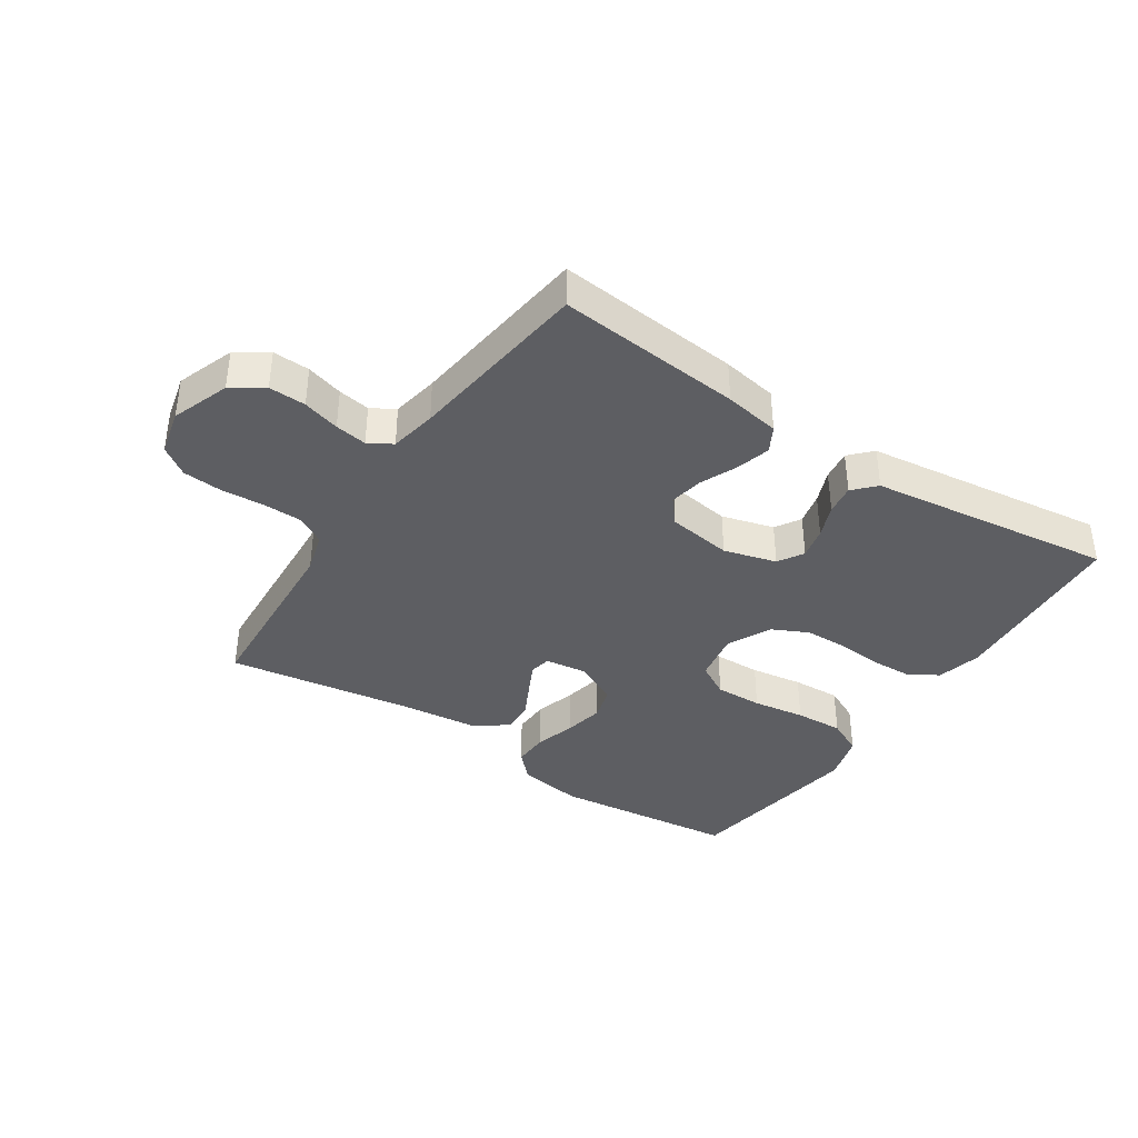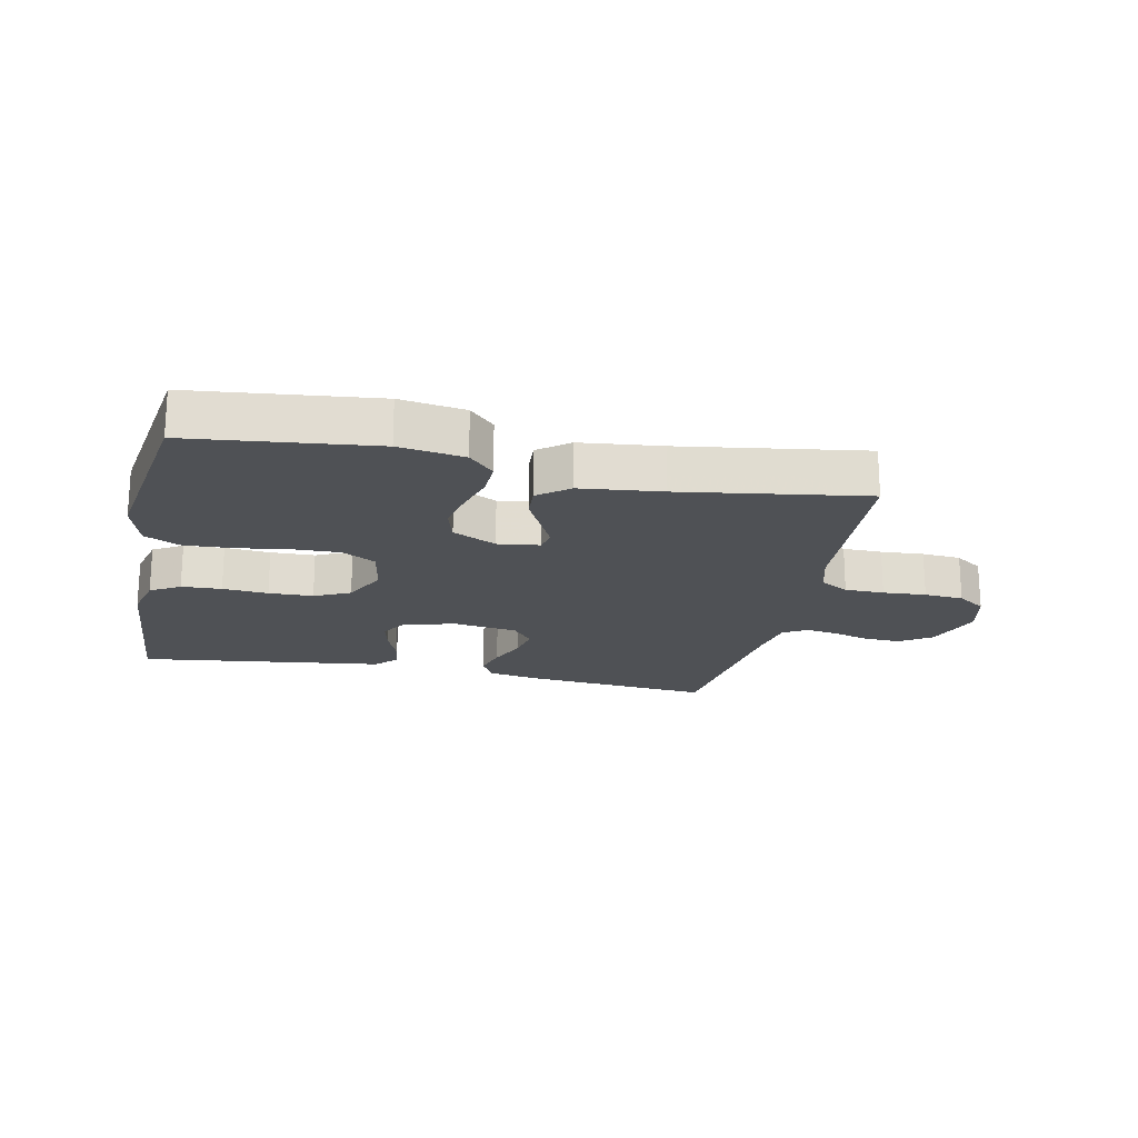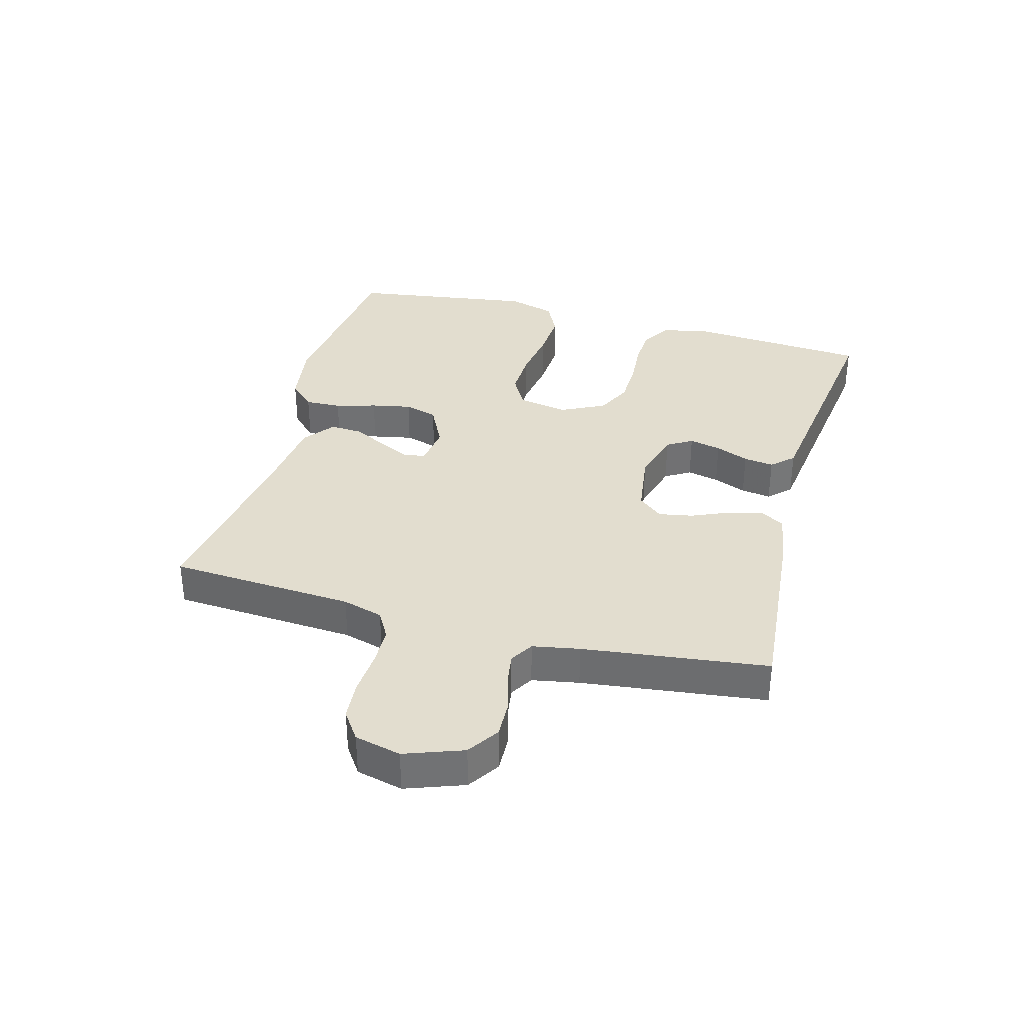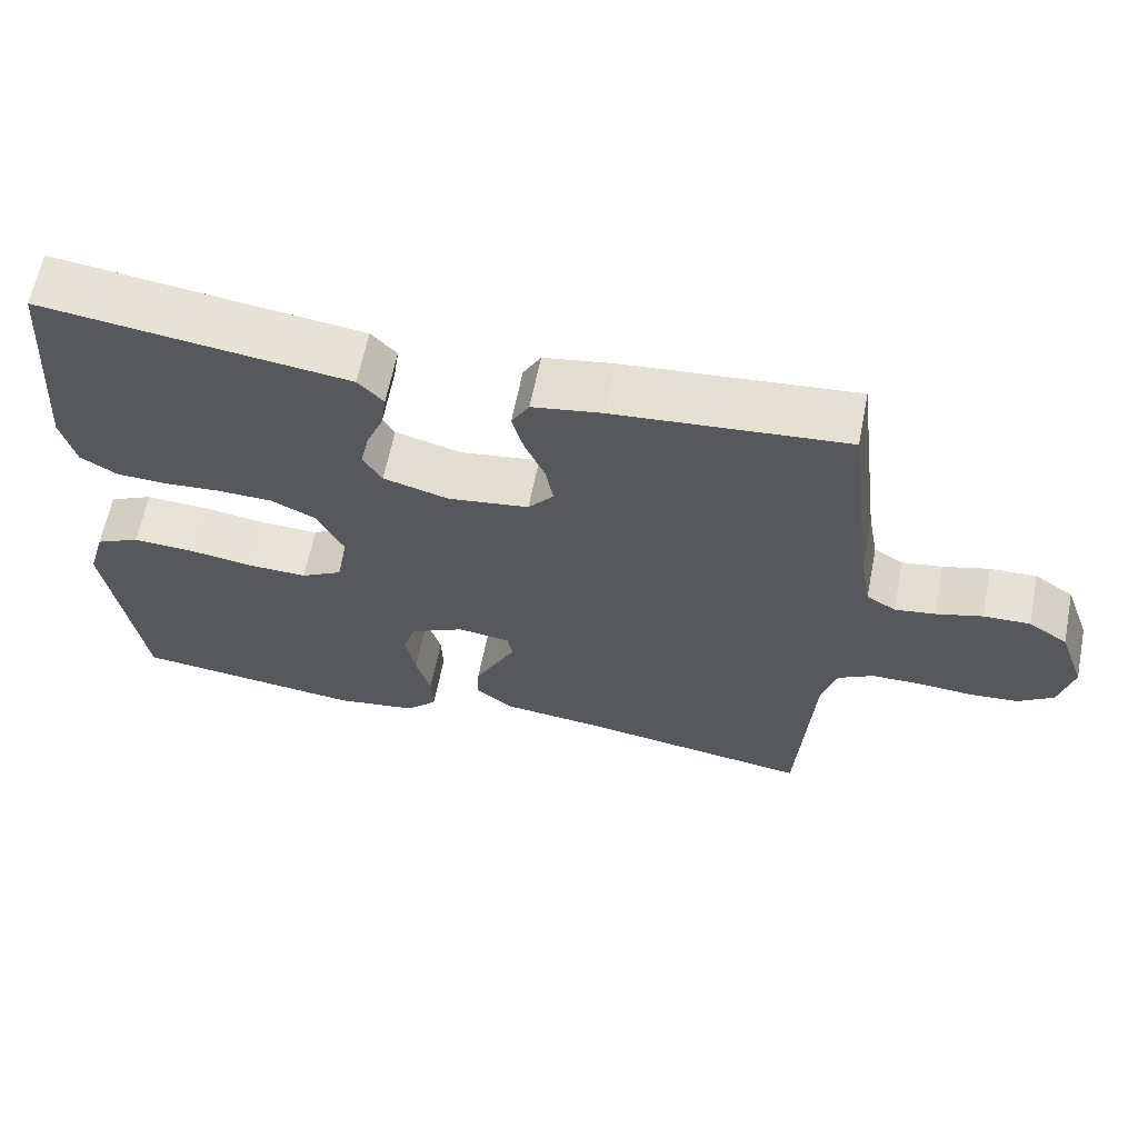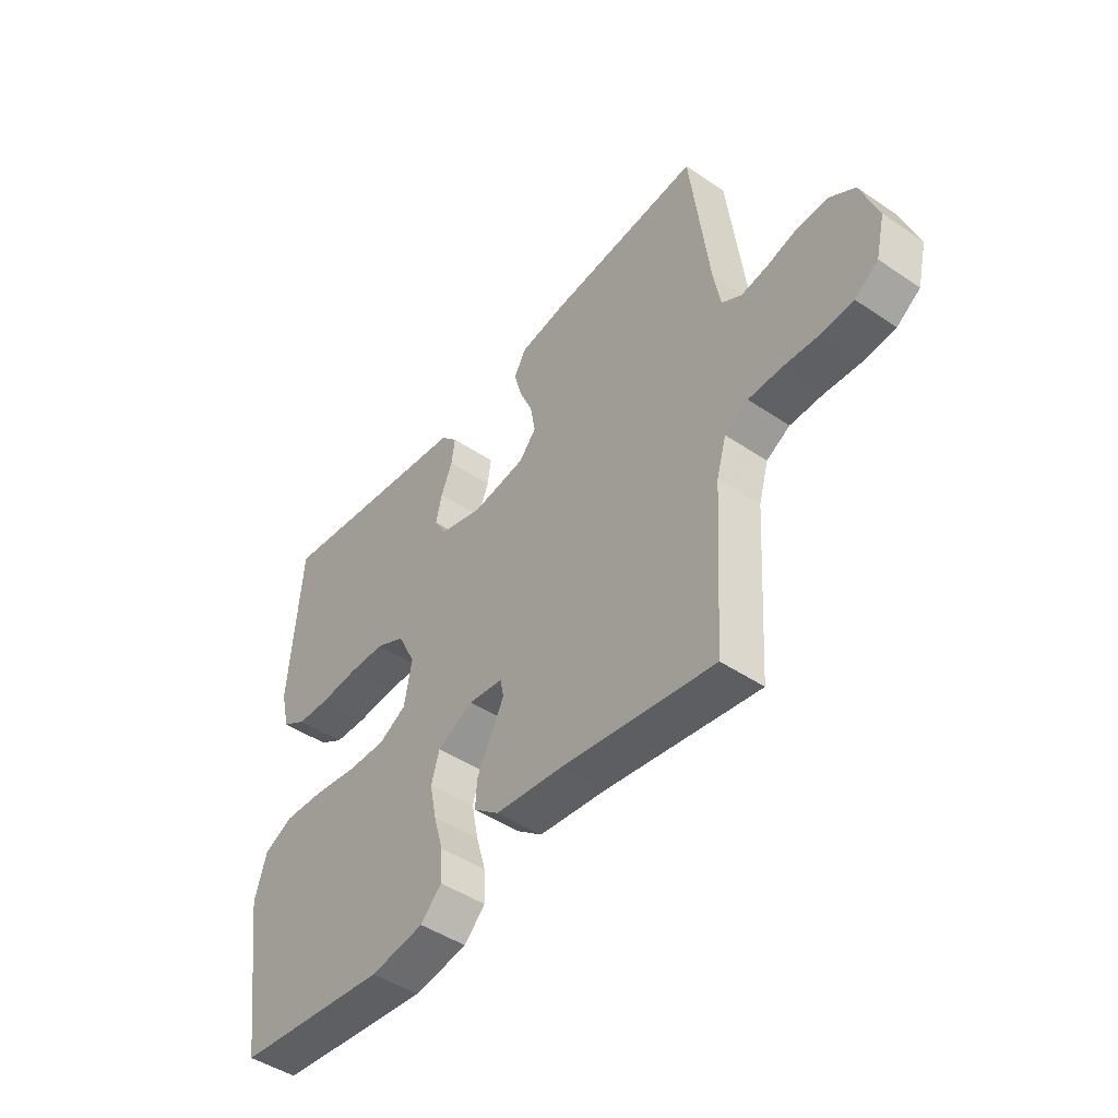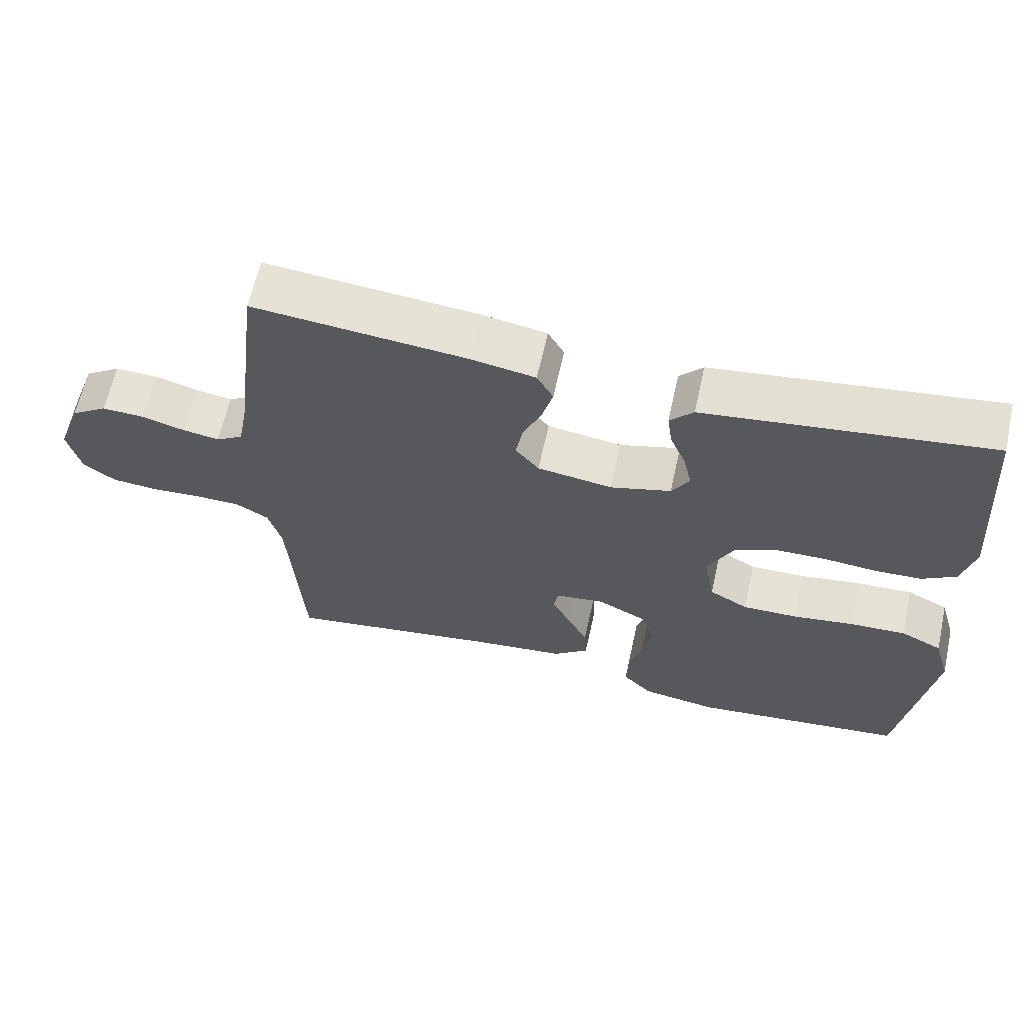
<metadata>
{"format":"obj","ext":"obj","renderer":"f3d","projection":"perspective","resolution":1024,"background":"white","views":[{"elev":-38.4,"azim":-33.7,"up":"+Y"},{"elev":-19.9,"azim":168.0,"up":"+Y"},{"elev":34.9,"azim":-74.8,"up":"+Y"},{"elev":63.0,"azim":-168.8,"up":"+Z"},{"elev":-46.3,"azim":-127.7,"up":"+Z"},{"elev":63.1,"azim":12.5,"up":"+Z"}]}
</metadata>
<code>
v 0.5 0.07 0.5
v 0.523 0.07 0.2
v 0.505 0.07 0.127
v 0.457 0.07 0.098
v 0.392 0.07 0.095
v 0.318 0.07 0.101
v 0.246 0.07 0.099
v 0.188 0.07 0.071
v 0.153 0.07 0
v 0.168 0.07 -0.082
v 0.222 0.07 -0.112
v 0.299 0.07 -0.11
v 0.384 0.07 -0.097
v 0.463 0.07 -0.093
v 0.521 0.07 -0.121
v 0.544 0.07 -0.2
v 0.5 0.07 -0.5
v 0.2 0.07 -0.534
v 0.094 0.07 -0.518
v 0.053 0.07 -0.476
v 0.055 0.07 -0.417
v 0.074 0.07 -0.351
v 0.087 0.07 -0.286
v 0.071 0.07 -0.232
v 0 0.07 -0.197
v -0.068 0.07 -0.206
v -0.075 0.07 -0.241
v -0.05 0.07 -0.291
v -0.021 0.07 -0.348
v -0.018 0.07 -0.4
v -0.068 0.07 -0.439
v -0.2 0.07 -0.454
v -0.5 0.07 -0.5
v -0.519 0.07 -0.2
v -0.538 0.07 -0.134
v -0.584 0.07 -0.108
v -0.648 0.07 -0.107
v -0.718 0.07 -0.112
v -0.782 0.07 -0.107
v -0.828 0.07 -0.075
v -0.846 0.07 0
v -0.812 0.07 0.094
v -0.761 0.07 0.128
v -0.701 0.07 0.126
v -0.641 0.07 0.109
v -0.589 0.07 0.101
v -0.551 0.07 0.124
v -0.537 0.07 0.2
v -0.5 0.07 0.5
v -0.2 0.07 0.473
v -0.11 0.07 0.458
v -0.087 0.07 0.417
v -0.102 0.07 0.362
v -0.128 0.07 0.302
v -0.138 0.07 0.247
v -0.105 0.07 0.207
v 0 0.07 0.192
v 0.085 0.07 0.216
v 0.11 0.07 0.257
v 0.098 0.07 0.309
v 0.076 0.07 0.363
v 0.069 0.07 0.412
v 0.102 0.07 0.447
v 0.2 0.07 0.46
v 0.5 0 0.5
v 0.523 0 0.2
v 0.505 0 0.127
v 0.457 0 0.098
v 0.392 0 0.095
v 0.318 0 0.101
v 0.246 0 0.099
v 0.188 0 0.071
v 0.153 0 0
v 0.168 0 -0.082
v 0.222 0 -0.112
v 0.299 0 -0.11
v 0.384 0 -0.097
v 0.463 0 -0.093
v 0.521 0 -0.121
v 0.544 0 -0.2
v 0.5 0 -0.5
v 0.2 0 -0.534
v 0.094 0 -0.518
v 0.053 0 -0.476
v 0.055 0 -0.417
v 0.074 0 -0.351
v 0.087 0 -0.286
v 0.071 0 -0.232
v 0 0 -0.197
v -0.068 0 -0.206
v -0.075 0 -0.241
v -0.05 0 -0.291
v -0.021 0 -0.348
v -0.018 0 -0.4
v -0.068 0 -0.439
v -0.2 0 -0.454
v -0.5 0 -0.5
v -0.519 0 -0.2
v -0.538 0 -0.134
v -0.584 0 -0.108
v -0.648 0 -0.107
v -0.718 0 -0.112
v -0.782 0 -0.107
v -0.828 0 -0.075
v -0.846 0 0
v -0.812 0 0.094
v -0.761 0 0.128
v -0.701 0 0.126
v -0.641 0 0.109
v -0.589 0 0.101
v -0.551 0 0.124
v -0.537 0 0.2
v -0.5 0 0.5
v -0.2 0 0.473
v -0.11 0 0.458
v -0.087 0 0.417
v -0.102 0 0.362
v -0.128 0 0.302
v -0.138 0 0.247
v -0.105 0 0.207
v 0 0 0.192
v 0.085 0 0.216
v 0.11 0 0.257
v 0.098 0 0.309
v 0.076 0 0.363
v 0.069 0 0.412
v 0.102 0 0.447
v 0.2 0 0.46
f 62 63 64
f 61 62 64
f 60 61 64
f 4 5 6
f 3 4 6
f 2 3 6
f 1 2 6
f 64 1 6
f 60 64 6
f 59 60 6
f 58 59 6 7
f 57 58 7 8
f 56 57 8 9
f 52 53 54
f 51 52 54
f 50 51 54
f 49 50 54
f 48 49 54
f 47 48 54 55
f 46 47 55 56
f 43 44 45
f 42 43 45
f 41 42 45
f 40 41 45
f 39 40 45
f 38 39 45
f 37 38 45
f 36 37 45 46
f 56 9 10
f 46 56 10
f 36 46 10
f 35 36 10
f 32 33 34
f 32 34 35
f 31 32 35
f 30 31 35
f 29 30 35
f 28 29 35
f 20 21 22
f 19 20 22
f 18 19 22
f 17 18 22
f 16 17 22
f 15 16 22
f 14 15 22
f 13 14 22
f 12 13 22
f 11 12 22 23
f 10 11 23 24
f 27 28 35
f 26 27 35
f 25 26 35 10
f 10 24 25
f 128 127 126
f 128 126 125
f 128 125 124
f 70 69 68
f 70 68 67
f 70 67 66
f 70 66 65
f 70 65 128
f 70 128 124
f 70 124 123
f 71 70 123 122
f 72 71 122 121
f 73 72 121 120
f 118 117 116
f 118 116 115
f 118 115 114
f 118 114 113
f 118 113 112
f 119 118 112 111
f 120 119 111 110
f 109 108 107
f 109 107 106
f 109 106 105
f 109 105 104
f 109 104 103
f 109 103 102
f 109 102 101
f 110 109 101 100
f 74 73 120
f 74 120 110
f 74 110 100
f 74 100 99
f 98 97 96
f 99 98 96
f 99 96 95
f 99 95 94
f 99 94 93
f 99 93 92
f 86 85 84
f 86 84 83
f 86 83 82
f 86 82 81
f 86 81 80
f 86 80 79
f 86 79 78
f 86 78 77
f 86 77 76
f 87 86 76 75
f 88 87 75 74
f 99 92 91
f 99 91 90
f 74 99 90 89
f 89 88 74
f 1 65 66 2
f 2 66 67 3
f 3 67 68 4
f 4 68 69 5
f 5 69 70 6
f 6 70 71 7
f 7 71 72 8
f 8 72 73 9
f 9 73 74 10
f 10 74 75 11
f 11 75 76 12
f 12 76 77 13
f 13 77 78 14
f 14 78 79 15
f 15 79 80 16
f 16 80 81 17
f 17 81 82 18
f 18 82 83 19
f 19 83 84 20
f 20 84 85 21
f 21 85 86 22
f 22 86 87 23
f 23 87 88 24
f 24 88 89 25
f 25 89 90 26
f 26 90 91 27
f 27 91 92 28
f 28 92 93 29
f 29 93 94 30
f 30 94 95 31
f 31 95 96 32
f 32 96 97 33
f 33 97 98 34
f 34 98 99 35
f 35 99 100 36
f 36 100 101 37
f 37 101 102 38
f 38 102 103 39
f 39 103 104 40
f 40 104 105 41
f 41 105 106 42
f 42 106 107 43
f 43 107 108 44
f 44 108 109 45
f 45 109 110 46
f 46 110 111 47
f 47 111 112 48
f 48 112 113 49
f 49 113 114 50
f 50 114 115 51
f 51 115 116 52
f 52 116 117 53
f 53 117 118 54
f 54 118 119 55
f 55 119 120 56
f 56 120 121 57
f 57 121 122 58
f 58 122 123 59
f 59 123 124 60
f 60 124 125 61
f 61 125 126 62
f 62 126 127 63
f 63 127 128 64
f 64 128 65 1

</code>
